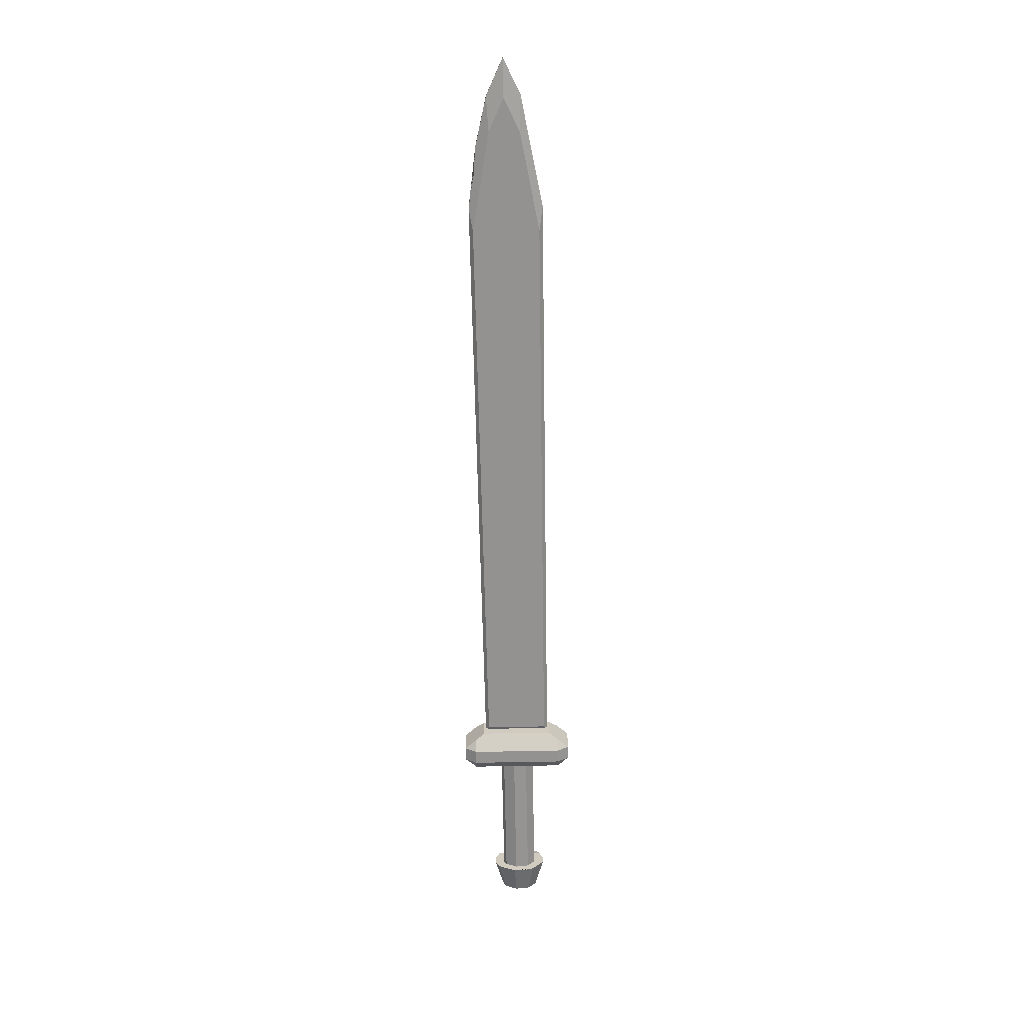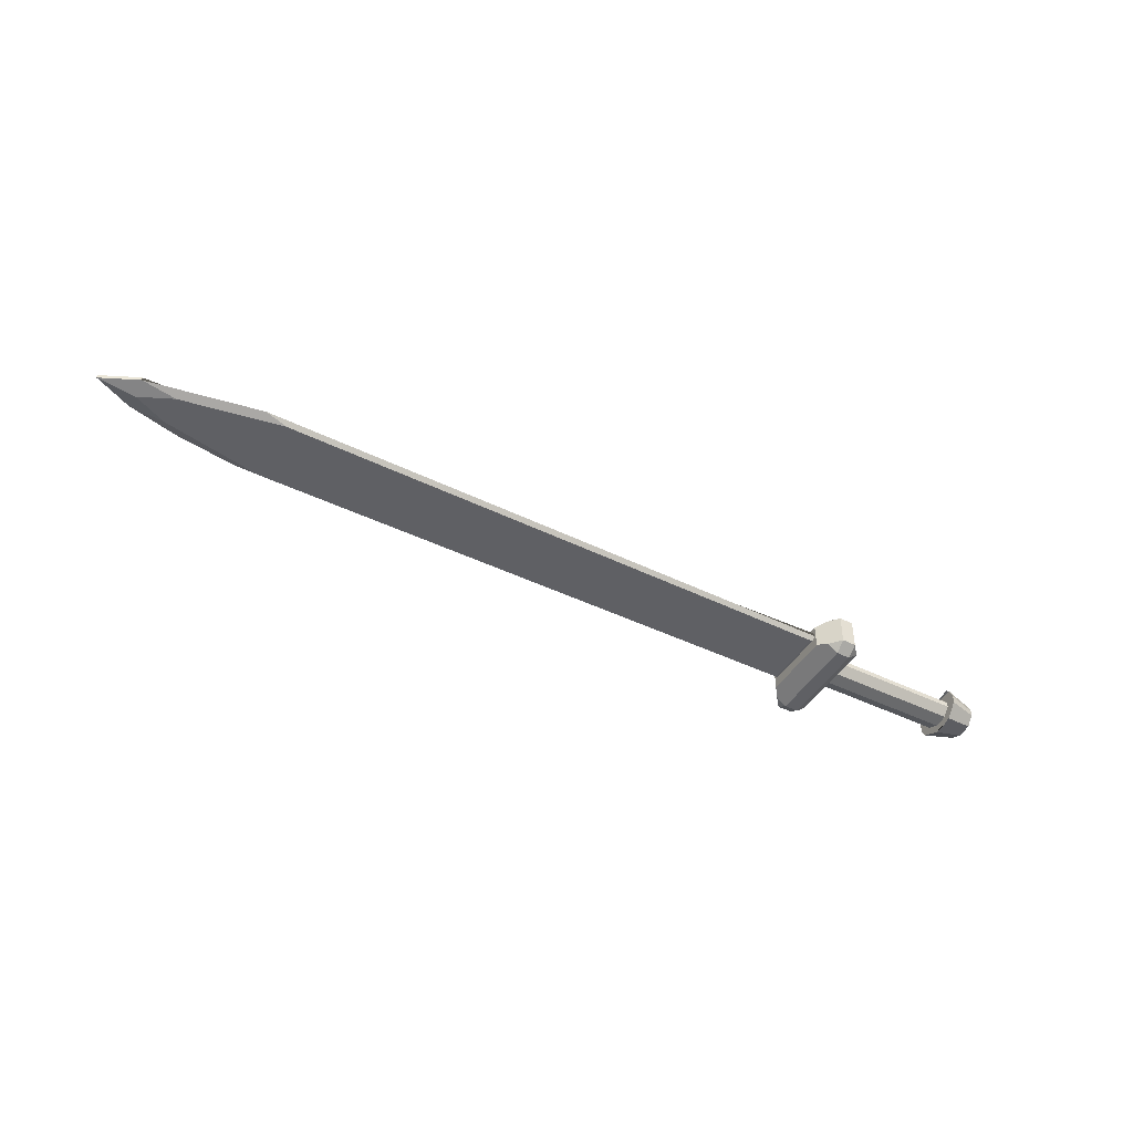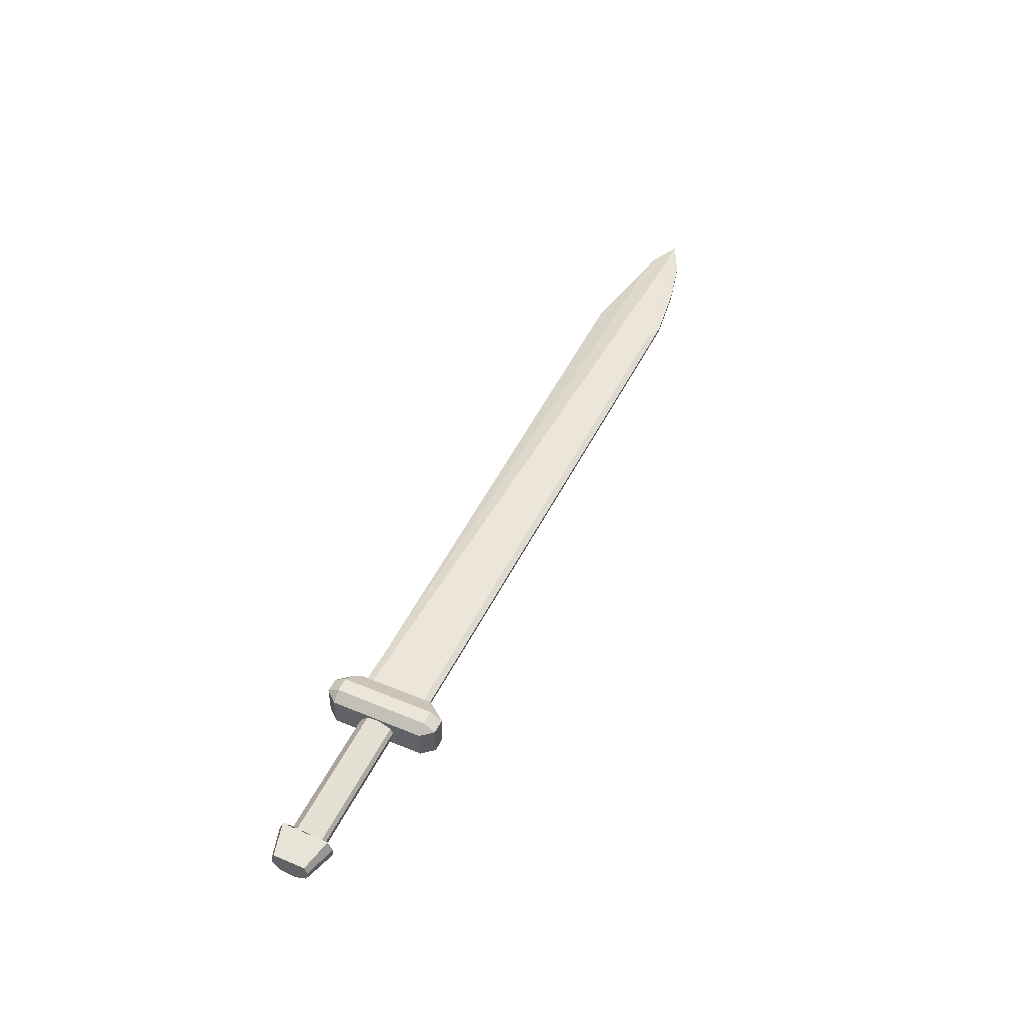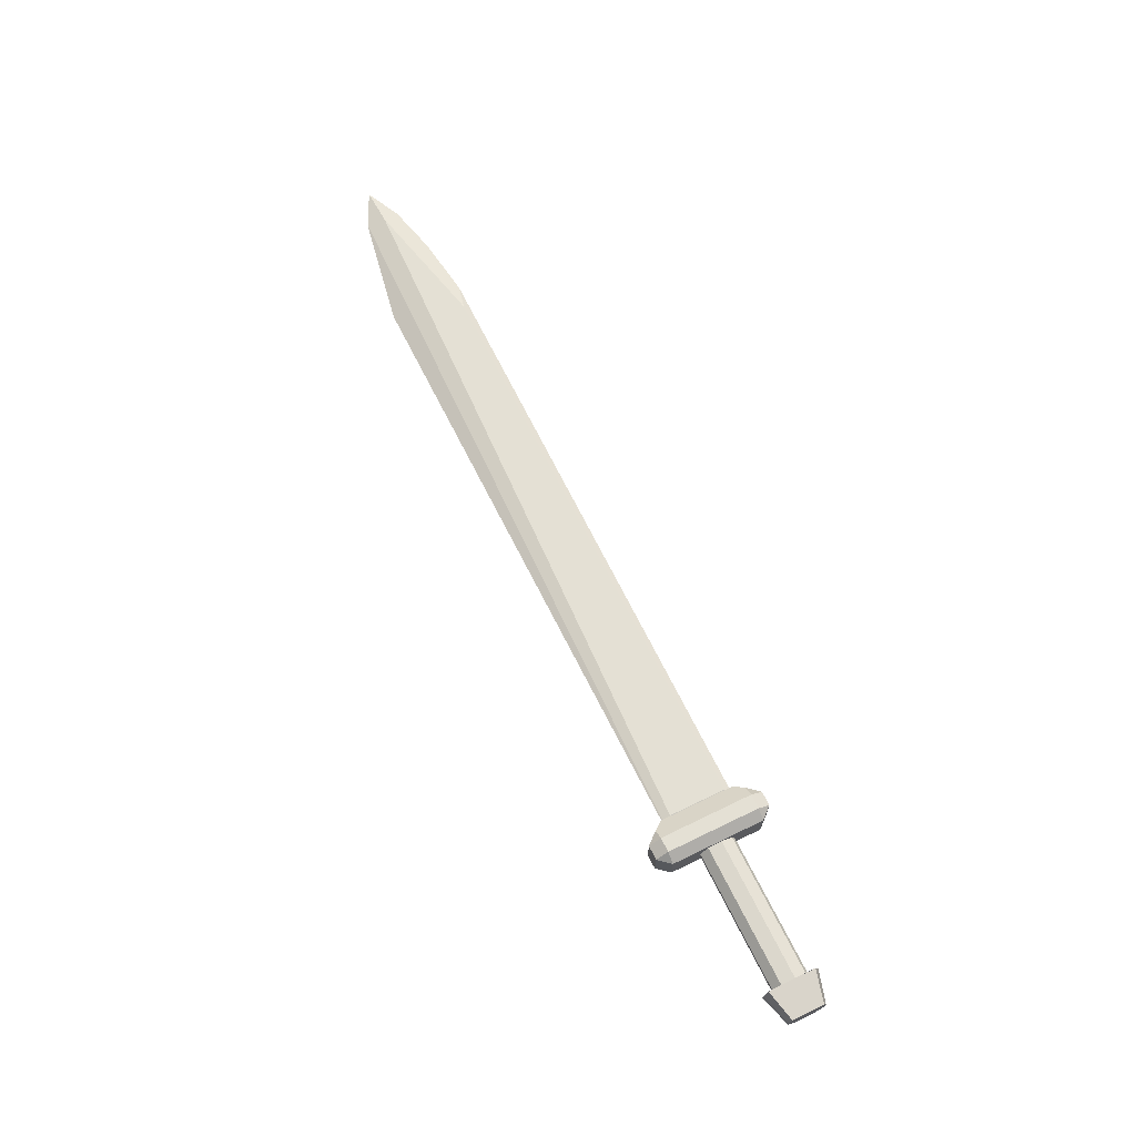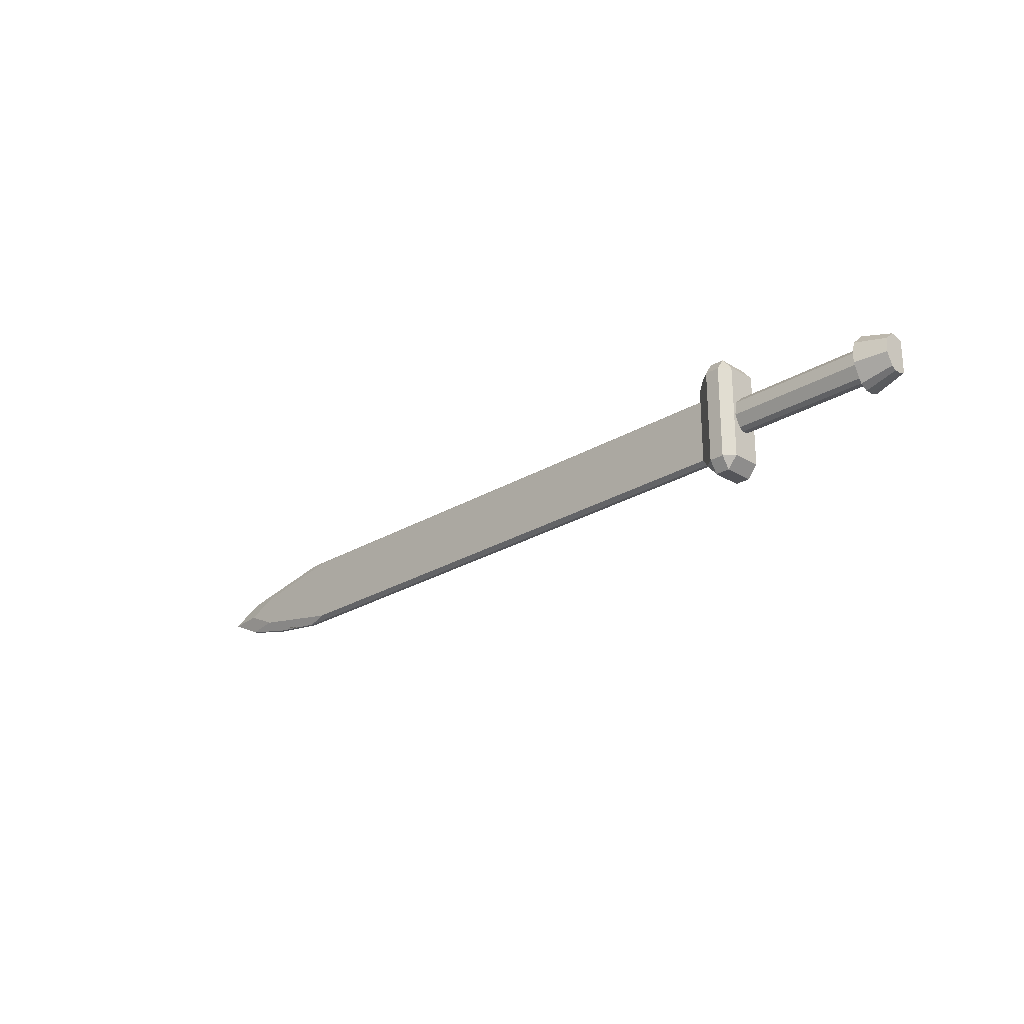
<metadata>
{"format":"obj","ext":"obj","renderer":"f3d","projection":"perspective","resolution":1024,"background":"white","views":[{"elev":-66.5,"azim":-88.9,"up":"+Y"},{"elev":-45.3,"azim":-29.3,"up":"+Y"},{"elev":48.3,"azim":115.0,"up":"+Y"},{"elev":66.2,"azim":63.9,"up":"+Y"},{"elev":-24.6,"azim":44.9,"up":"+Z"}]}
</metadata>
<code>
o Guard.002_Cube.003
v 1.962 -0.1831 0.3684
v 1.962 -0.1191 0.4623
v 1.882 -0.1191 0.3684
v 1.962 0.1191 0.4623
v 1.962 0.1831 0.3684
v 1.882 0.1191 0.3684
v 1.962 -0.1831 -0.3684
v 1.882 -0.1191 -0.3684
v 1.962 -0.1191 -0.4623
v 1.962 0.1831 -0.3684
v 1.962 0.1191 -0.4623
v 1.882 0.1191 -0.3684
v 2.076 -0.1831 0.3684
v 2.156 -0.1191 0.3684
v 2.076 -0.1191 0.4623
v 2.076 0.1831 0.3684
v 2.076 0.1191 0.4623
v 2.156 0.1191 0.3684
v 2.076 -0.1831 -0.3684
v 2.076 -0.1191 -0.4623
v 2.156 -0.1191 -0.3684
v 2.076 0.1831 -0.3684
v 2.156 0.1191 -0.3684
v 2.076 0.1191 -0.4623
v 1.826 -0.09494 0.2936
v 1.826 -0.09494 -0.2936
v 1.826 0.09494 0.2936
v 1.826 0.09494 -0.2936
v 1.884 0.01457 0.2765
v -2.949 0.01457 0.2958
v -3.829 0.01457 0.1352
v 1.884 0.01457 -0.2765
v -2.949 0.01457 -0.2958
v -3.435 0.01457 -0.2296
v -3.829 0.01457 -0.1352
v -4.117 0.01457 0
v 1.884 0.04276 0.2765
v -3.829 0.04276 0.1352
v -4.117 0.04276 0
v 1.884 0.04276 -0.2765
v -2.949 0.04276 -0.2958
v -3.435 0.04276 -0.2296
v -3.829 0.04276 -0.1352
v 1.816 0.07101 0.2126
v -3.809 0.07101 -0.0106
v 1.816 0.07101 -0.2338
v -2.753 0.07101 -0.2494
v 1.804 -0.02224 0.2491
v -2.768 -0.02224 0.2665
v -3.56 -0.02224 0.1221
v -3.818 -0.02224 0.000609
v 1.804 -0.02224 -0.2479
v -2.768 -0.02224 -0.2653
v -3.56 -0.02224 -0.1209
v 2.136 -0.02056 -0.1407
v 3.259 -0.02056 -0.1407
v 2.136 -0.05855 -0.1193
v 3.259 -0.05855 -0.1193
v 2.136 -0.1034 -0.02799
v 3.259 -0.1034 -0.02799
v 3.259 -0.1034 0.02799
v 2.136 -0.08762 0.07971
v 3.259 -0.08762 0.07971
v 2.136 -0.02056 0.1407
v 3.259 -0.02056 0.1407
v 2.136 0.02056 0.1407
v 3.259 0.02056 0.1407
v 3.259 0.07451 0.1014
v 2.136 0.08762 0.07971
v 3.259 0.08762 0.07971
v 2.136 0.09736 0.0549
v 3.259 0.09736 0.0549
v 2.136 0.1034 0.02799
v 3.259 0.1034 0.02799
v 2.136 0.1034 -0.02799
v 3.259 0.1034 -0.02799
v 2.136 0.05855 -0.1193
v 3.259 0.05855 -0.1193
v 2.136 0.02056 -0.1407
v 3.259 0.02056 -0.1407
v 3.259 -0.03232 -0.2212
v 3.259 -0.09204 -0.1875
v 3.259 -0.1625 -0.044
v 3.259 -0.1625 0.044
v 3.259 -0.1377 0.1253
v 3.259 -0.03232 0.2212
v 3.259 0.03232 0.2212
v 3.259 0.1135 0.1875
v 3.259 0.1386 0.1595
v 3.259 0.1135 -0.1875
v 3.259 0.03232 -0.2212
v 3.504 -0.02181 -0.1493
v 3.504 -0.06212 -0.1266
v 3.504 -0.1097 -0.0297
v 3.504 -0.09296 0.08457
v 3.504 -0.02181 0.1493
v 3.504 0.02181 0.1493
v 3.504 0.0836 0.1266
v 3.504 0.0836 -0.1266
v 3.504 0.02181 -0.1493
f 15 17 4 2
f 21 23 18 14
f 22 10 5 16
f 6 27 25 3 2 4
f 9 11 24 20
f 1 2 3
f 4 5 6
f 7 8 9
f 10 11 12
f 13 14 15
f 16 17 18
f 19 20 21
f 22 23 24
f 12 28 27 6 5 10
f 3 25 26 8 7 1
f 19 7 9 20
f 10 22 24 11
f 23 21 20 24
f 13 19 21 14
f 22 16 18 23
f 17 15 14 18
f 1 13 15 2
f 16 5 4 17
f 7 19 13 1
f 25 27 28 26
f 11 9 8 26 28 12
f 40 46 44 37
f 34 35 43 42 41 40 32 33
f 35 36 39 43
f 32 52 53 33
f 29 32 40 37
f 31 30 29 37 38
f 36 31 38 39
f 44 46 47 45
f 35 34 33 53 54
f 30 31 50 49
f 48 49 50 51 54 53 52
f 40 41 47 46
f 32 29 48 52
f 37 44 45 39 38
f 31 36 51 50
f 42 43 39 45 47 41
f 29 30 49 48
f 36 35 54 51
f 79 80 56 55
f 55 57 59 62 64 66 69 71 73 75 77 79
f 61 63 62 59 60
f 67 65 63 61 84 85 86 87 88 89 68
f 56 80 78 76 74 72 70 68 89 90 91 81 82 83 84 61 60 58
f 83 94 95 85 84
f 92 100 99 98 97 96 95 94 93
f 87 97 98 88
f 91 100 92 81
f 81 92 93 82
f 90 99 100 91
f 58 60 59 57
f 67 68 70 69 66
f 95 96 86 85
f 82 93 94 83
f 72 74 76 75 73 71 69 70
f 86 96 97 87
f 63 65 64 62
f 76 78 77 75
f 56 58 57 55
f 65 67 66 64
f 78 80 79 77
f 88 98 99 90 89

</code>
